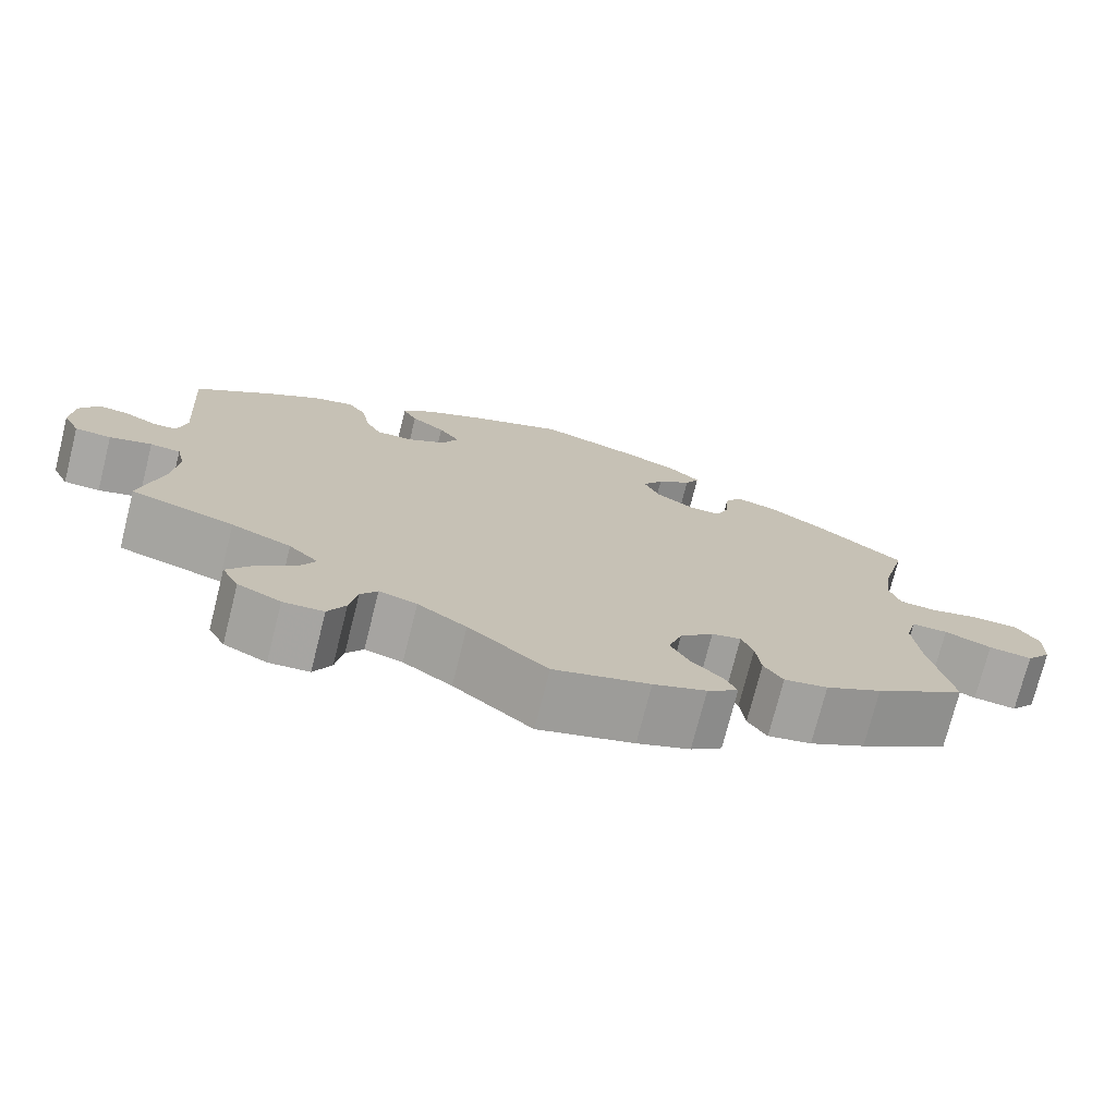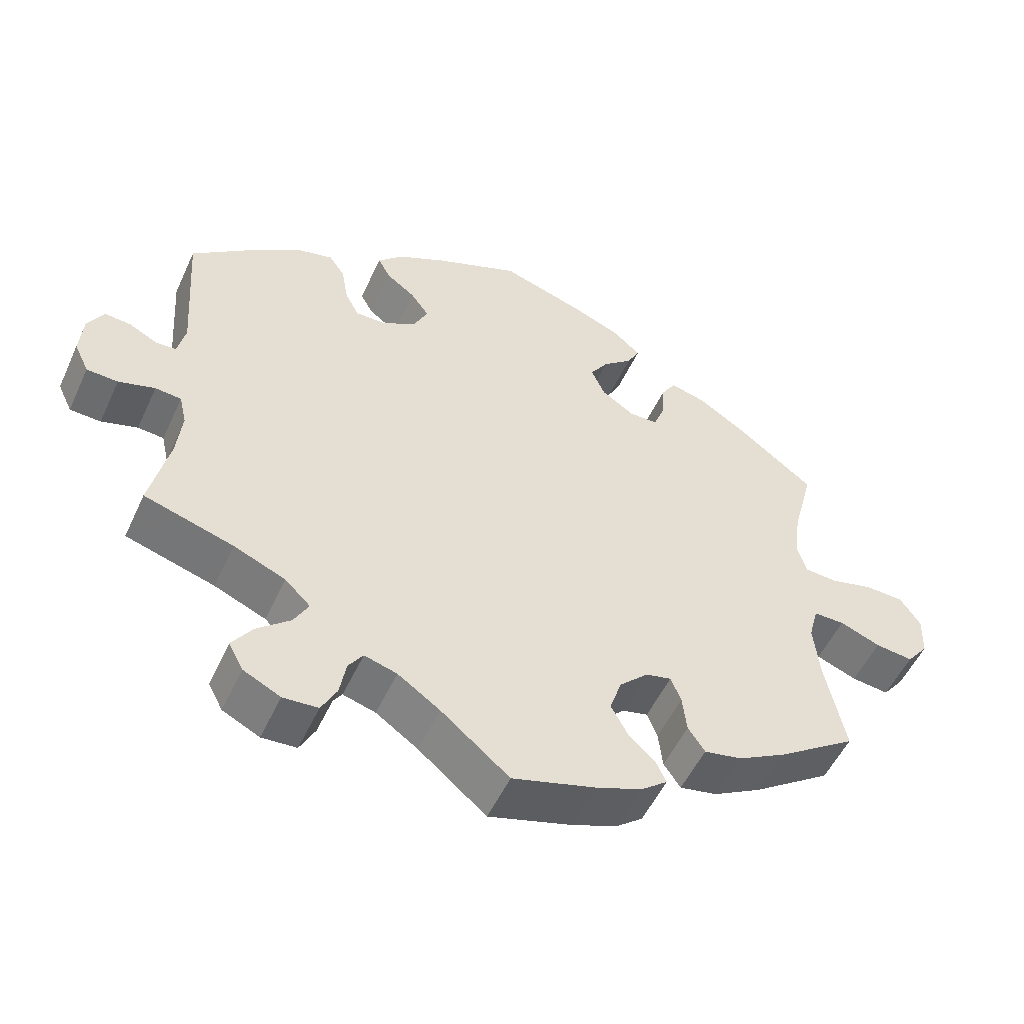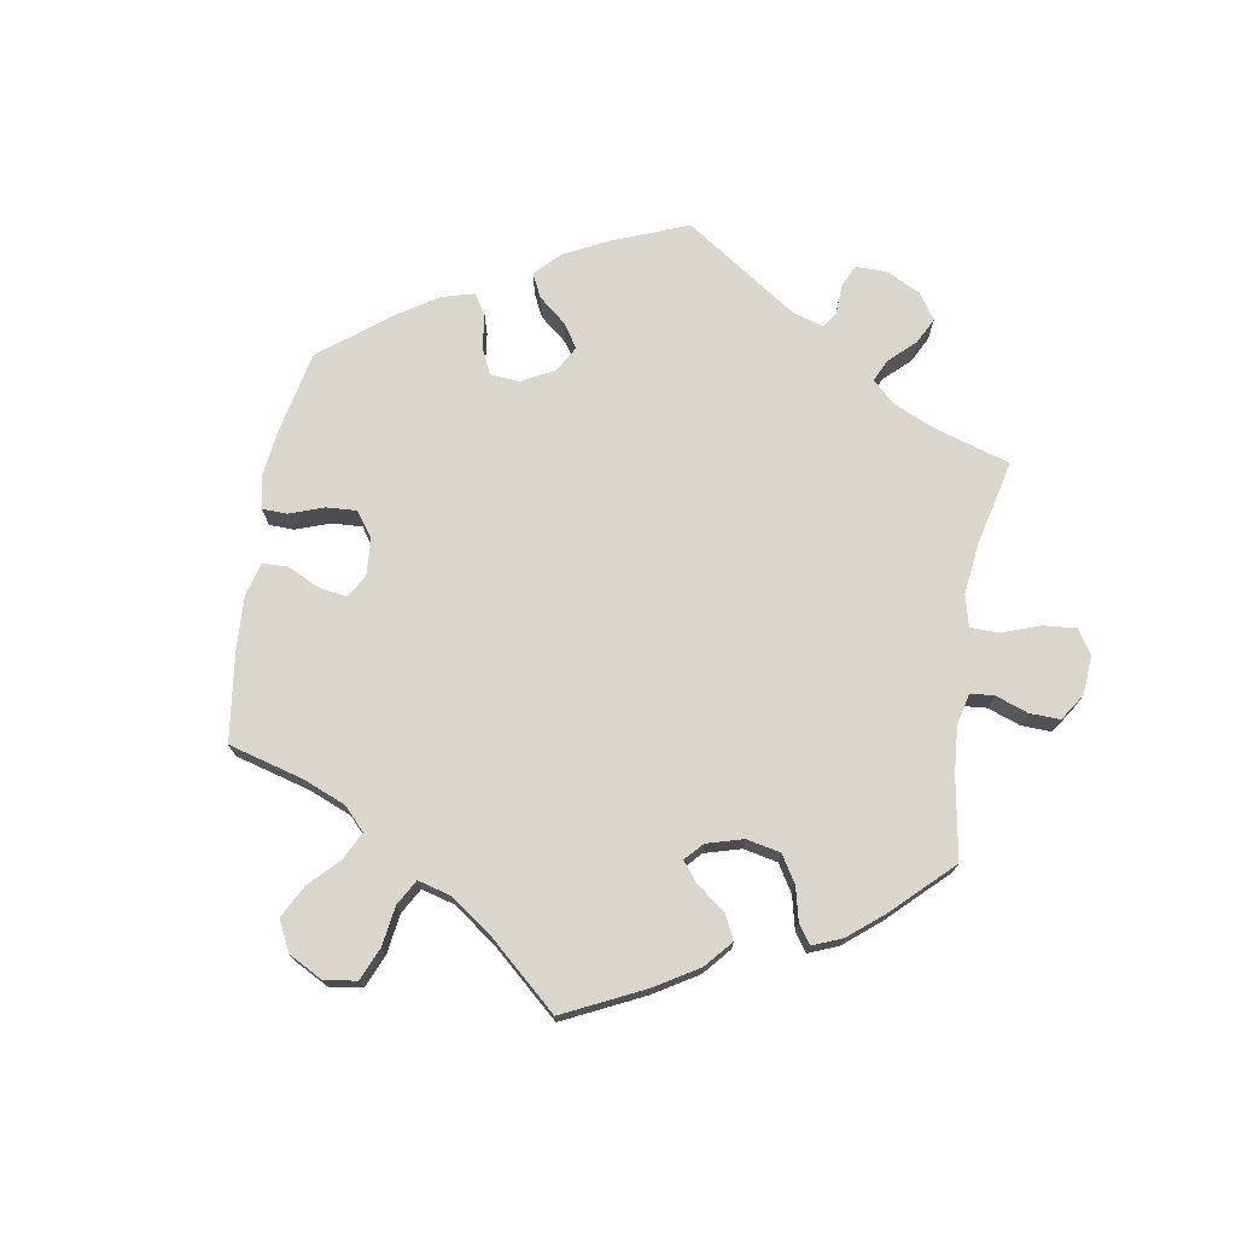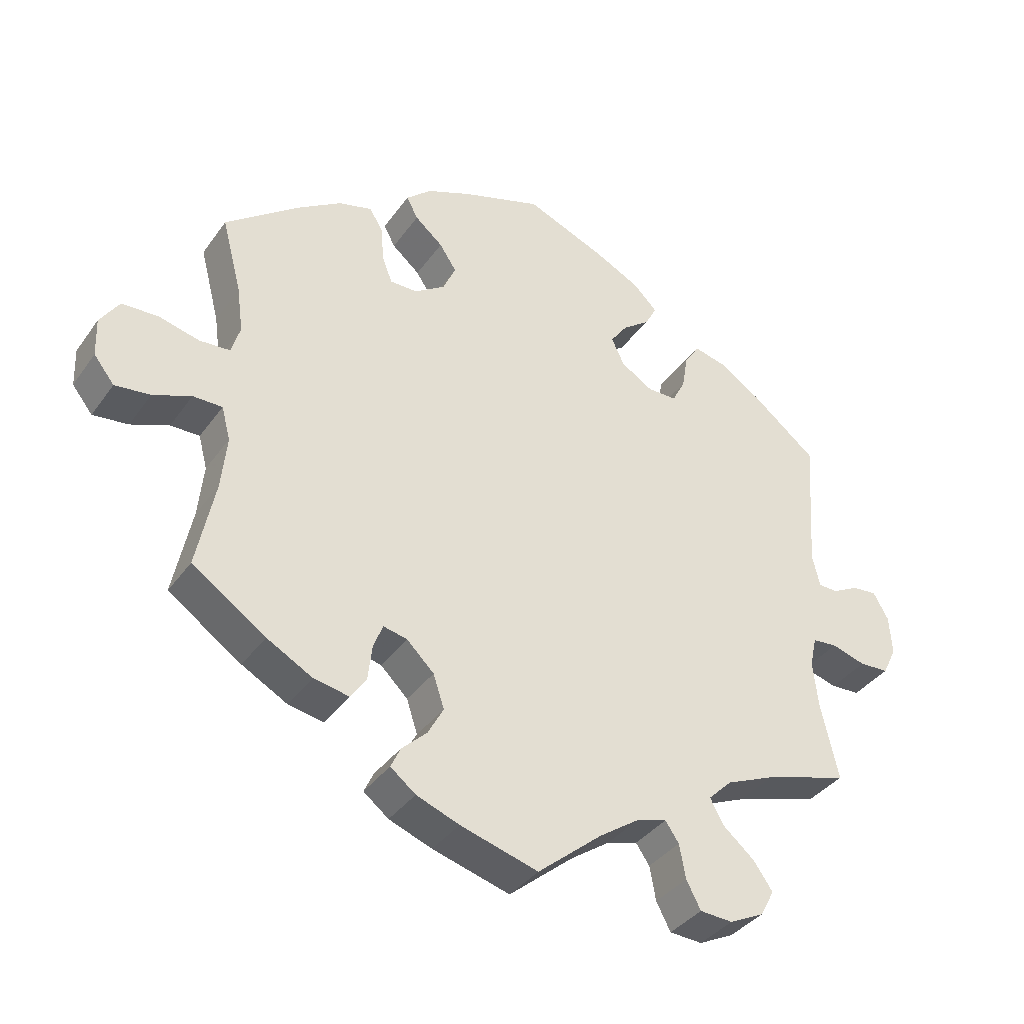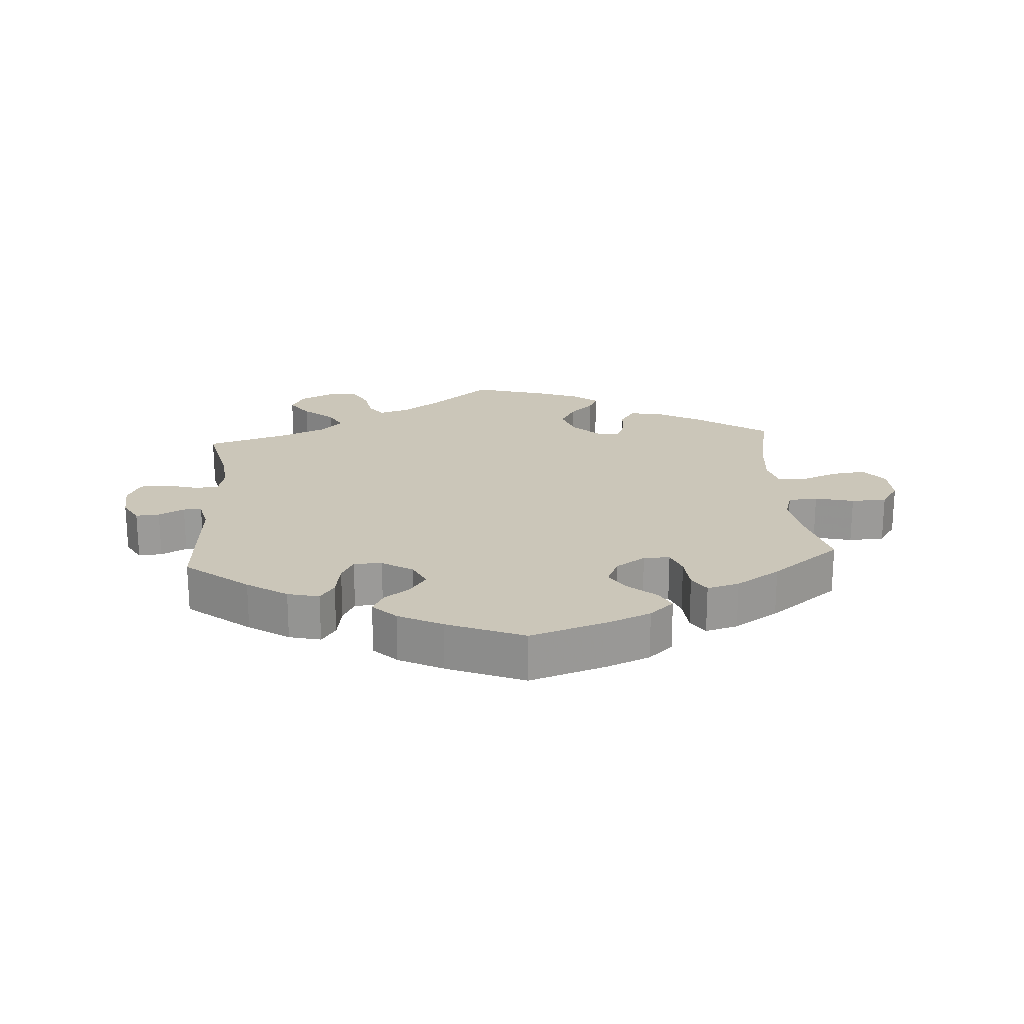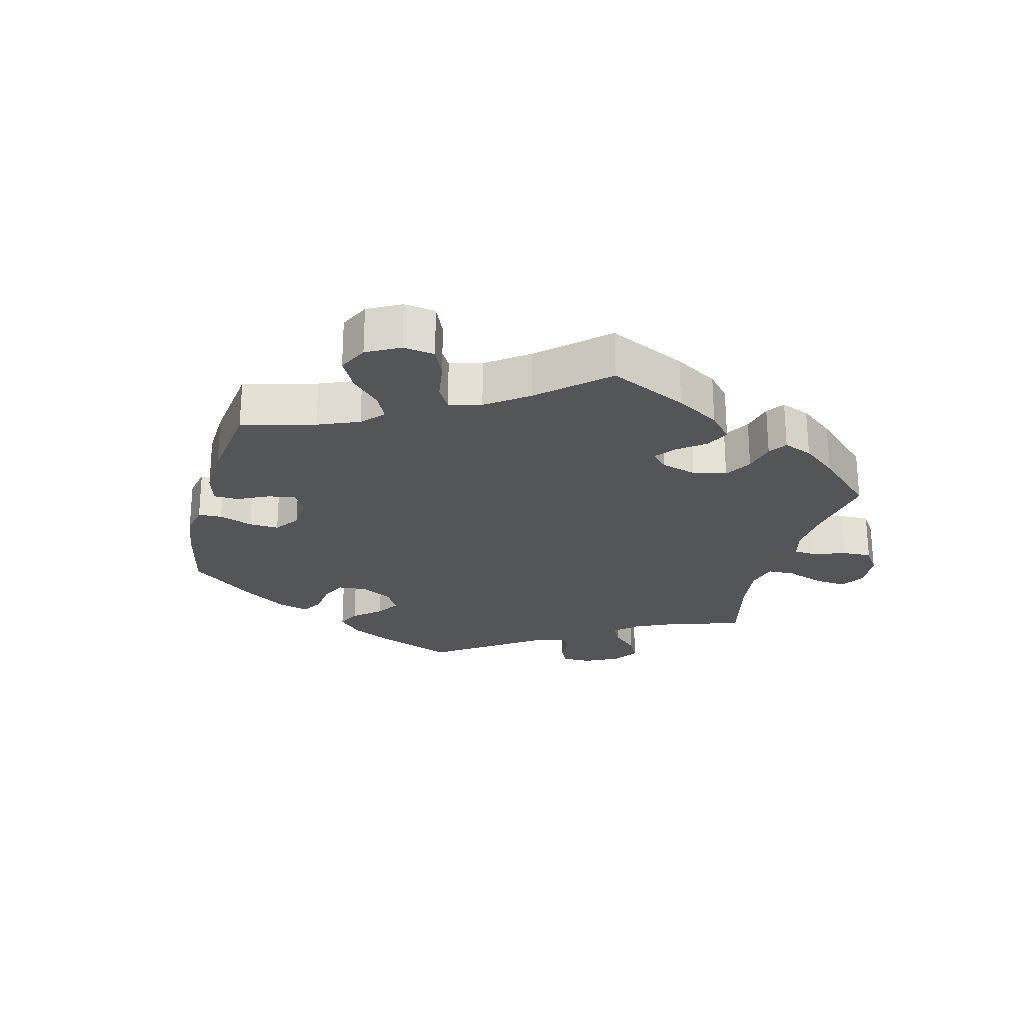
<metadata>
{"format":"obj","ext":"obj","renderer":"f3d","projection":"perspective","resolution":1024,"background":"white","views":[{"elev":-74.4,"azim":-14.2,"up":"+Z"},{"elev":-52.7,"azim":-24.4,"up":"+Z"},{"elev":73.7,"azim":129.4,"up":"+Y"},{"elev":-37.0,"azim":148.9,"up":"+Z"},{"elev":21.0,"azim":-4.1,"up":"+Y"},{"elev":-24.7,"azim":105.6,"up":"+Y"}]}
</metadata>
<code>
v -0.475 0.07 -0.175
v -0.468 0.07 -0.108
v -0.478 0.07 -0.064
v -0.514 0.07 -0.061
v -0.564 0.07 -0.076
v -0.607 0.07 -0.074
v -0.627 0.07 -0.032
v -0.623 0.07 0.025
v -0.601 0.07 0.064
v -0.565 0.07 0.061
v -0.526 0.07 0.041
v -0.498 0.07 0.042
v -0.487 0.07 0.09
v -0.501 0.07 0.289
v -0.406 0.07 0.365
v -0.345 0.07 0.405
v -0.297 0.07 0.417
v -0.275 0.07 0.385
v -0.266 0.07 0.332
v -0.247 0.07 0.295
v -0.204 0.07 0.295
v -0.157 0.07 0.324
v -0.138 0.07 0.364
v -0.163 0.07 0.399
v -0.203 0.07 0.429
v -0.22 0.07 0.461
v -0.185 0.07 0.496
v -0.118 0.07 0.53
v -0.001 0.07 0.578
v 0.117 0.07 0.54
v 0.182 0.07 0.513
v 0.219 0.07 0.48
v 0.202 0.07 0.448
v 0.161 0.07 0.413
v 0.136 0.07 0.375
v 0.155 0.07 0.333
v 0.2 0.07 0.303
v 0.24 0.07 0.303
v 0.255 0.07 0.342
v 0.259 0.07 0.395
v 0.279 0.07 0.427
v 0.328 0.07 0.414
v 0.395 0.07 0.371
v 0.501 0.07 0.29
v 0.472 0.07 0.178
v 0.463 0.07 0.111
v 0.476 0.07 0.068
v 0.521 0.07 0.065
v 0.58 0.07 0.08
v 0.634 0.07 0.078
v 0.662 0.07 0.036
v 0.66 0.07 -0.021
v 0.63 0.07 -0.059
v 0.578 0.07 -0.053
v 0.522 0.07 -0.031
v 0.479 0.07 -0.031
v 0.466 0.07 -0.08
v 0.474 0.07 -0.158
v 0.501 0.07 -0.289
v 0.393 0.07 -0.363
v 0.326 0.07 -0.4
v 0.274 0.07 -0.41
v 0.251 0.07 -0.376
v 0.245 0.07 -0.324
v 0.231 0.07 -0.289
v 0.196 0.07 -0.297
v 0.156 0.07 -0.336
v 0.14 0.07 -0.385
v 0.163 0.07 -0.427
v 0.2 0.07 -0.462
v 0.214 0.07 -0.492
v 0.177 0.07 -0.521
v 0.114 0.07 -0.545
v 0 0.07 -0.578
v -0.094 0.07 -0.5
v -0.152 0.07 -0.46
v -0.197 0.07 -0.447
v -0.217 0.07 -0.476
v -0.226 0.07 -0.526
v -0.247 0.07 -0.566
v -0.295 0.07 -0.569
v -0.346 0.07 -0.544
v -0.366 0.07 -0.506
v -0.338 0.07 -0.466
v -0.292 0.07 -0.427
v -0.272 0.07 -0.39
v -0.307 0.07 -0.356
v -0.378 0.07 -0.326
v -0.501 0.07 -0.289
v -0.475 0 -0.175
v -0.468 0 -0.108
v -0.478 0 -0.064
v -0.514 0 -0.061
v -0.564 0 -0.076
v -0.607 0 -0.074
v -0.627 0 -0.032
v -0.623 0 0.025
v -0.601 0 0.064
v -0.565 0 0.061
v -0.526 0 0.041
v -0.498 0 0.042
v -0.487 0 0.09
v -0.501 0 0.289
v -0.406 0 0.365
v -0.345 0 0.405
v -0.297 0 0.417
v -0.275 0 0.385
v -0.266 0 0.332
v -0.247 0 0.295
v -0.204 0 0.295
v -0.157 0 0.324
v -0.138 0 0.364
v -0.163 0 0.399
v -0.203 0 0.429
v -0.22 0 0.461
v -0.185 0 0.496
v -0.118 0 0.53
v -0.001 0 0.578
v 0.117 0 0.54
v 0.182 0 0.513
v 0.219 0 0.48
v 0.202 0 0.448
v 0.161 0 0.413
v 0.136 0 0.375
v 0.155 0 0.333
v 0.2 0 0.303
v 0.24 0 0.303
v 0.255 0 0.342
v 0.259 0 0.395
v 0.279 0 0.427
v 0.328 0 0.414
v 0.395 0 0.371
v 0.501 0 0.29
v 0.472 0 0.178
v 0.463 0 0.111
v 0.476 0 0.068
v 0.521 0 0.065
v 0.58 0 0.08
v 0.634 0 0.078
v 0.662 0 0.036
v 0.66 0 -0.021
v 0.63 0 -0.059
v 0.578 0 -0.053
v 0.522 0 -0.031
v 0.479 0 -0.031
v 0.466 0 -0.08
v 0.474 0 -0.158
v 0.501 0 -0.289
v 0.393 0 -0.363
v 0.326 0 -0.4
v 0.274 0 -0.41
v 0.251 0 -0.376
v 0.245 0 -0.324
v 0.231 0 -0.289
v 0.196 0 -0.297
v 0.156 0 -0.336
v 0.14 0 -0.385
v 0.163 0 -0.427
v 0.2 0 -0.462
v 0.214 0 -0.492
v 0.177 0 -0.521
v 0.114 0 -0.545
v 0 0 -0.578
v -0.094 0 -0.5
v -0.152 0 -0.46
v -0.197 0 -0.447
v -0.217 0 -0.476
v -0.226 0 -0.526
v -0.247 0 -0.566
v -0.295 0 -0.569
v -0.346 0 -0.544
v -0.366 0 -0.506
v -0.338 0 -0.466
v -0.292 0 -0.427
v -0.272 0 -0.39
v -0.307 0 -0.356
v -0.378 0 -0.326
v -0.501 0 -0.289
f 88 89 1
f 87 88 1 2
f 86 87 2 3
f 82 83 84 85
f 82 85 86
f 81 82 86
f 78 79 80 81
f 77 78 81 86
f 76 77 86 3
f 72 73 74 75
f 72 75 76 3
f 69 70 71 72
f 68 69 72 3
f 61 62 63 64
f 61 64 65
f 58 59 60 61
f 57 58 61 65
f 56 57 65 66
f 52 53 54 55
f 52 55 56
f 51 52 56
f 48 49 50 51
f 47 48 51 56
f 46 47 56 66
f 42 43 44 45
f 39 40 41 42
f 38 39 42 45
f 37 38 45 46
f 31 32 33 34
f 31 34 35
f 30 31 35
f 29 30 35
f 28 29 35 36
f 24 25 26 27
f 23 24 27 28
f 16 17 18 19
f 16 19 20
f 13 14 15 16
f 12 13 16 20
f 8 9 10 11
f 8 11 12
f 7 8 12
f 4 5 6 7
f 3 4 7 12
f 67 68 3 12
f 36 37 46 66
f 23 28 36 66
f 22 23 66 67
f 21 22 67 12
f 12 20 21
f 90 178 177
f 91 90 177 176
f 92 91 176 175
f 174 173 172 171
f 175 174 171
f 175 171 170
f 170 169 168 167
f 175 170 167 166
f 92 175 166 165
f 164 163 162 161
f 92 165 164 161
f 161 160 159 158
f 92 161 158 157
f 153 152 151 150
f 154 153 150
f 150 149 148 147
f 154 150 147 146
f 155 154 146 145
f 144 143 142 141
f 145 144 141
f 145 141 140
f 140 139 138 137
f 145 140 137 136
f 155 145 136 135
f 134 133 132 131
f 131 130 129 128
f 134 131 128 127
f 135 134 127 126
f 123 122 121 120
f 124 123 120
f 124 120 119
f 124 119 118
f 125 124 118 117
f 116 115 114 113
f 117 116 113 112
f 108 107 106 105
f 109 108 105
f 105 104 103 102
f 109 105 102 101
f 100 99 98 97
f 101 100 97
f 101 97 96
f 96 95 94 93
f 101 96 93 92
f 101 92 157 156
f 155 135 126 125
f 155 125 117 112
f 156 155 112 111
f 101 156 111 110
f 110 109 101
f 1 90 91 2
f 2 91 92 3
f 3 92 93 4
f 4 93 94 5
f 5 94 95 6
f 6 95 96 7
f 7 96 97 8
f 8 97 98 9
f 9 98 99 10
f 10 99 100 11
f 11 100 101 12
f 12 101 102 13
f 13 102 103 14
f 14 103 104 15
f 15 104 105 16
f 16 105 106 17
f 17 106 107 18
f 18 107 108 19
f 19 108 109 20
f 20 109 110 21
f 21 110 111 22
f 22 111 112 23
f 23 112 113 24
f 24 113 114 25
f 25 114 115 26
f 26 115 116 27
f 27 116 117 28
f 28 117 118 29
f 29 118 119 30
f 30 119 120 31
f 31 120 121 32
f 32 121 122 33
f 33 122 123 34
f 34 123 124 35
f 35 124 125 36
f 36 125 126 37
f 37 126 127 38
f 38 127 128 39
f 39 128 129 40
f 40 129 130 41
f 41 130 131 42
f 42 131 132 43
f 43 132 133 44
f 44 133 134 45
f 45 134 135 46
f 46 135 136 47
f 47 136 137 48
f 48 137 138 49
f 49 138 139 50
f 50 139 140 51
f 51 140 141 52
f 52 141 142 53
f 53 142 143 54
f 54 143 144 55
f 55 144 145 56
f 56 145 146 57
f 57 146 147 58
f 58 147 148 59
f 59 148 149 60
f 60 149 150 61
f 61 150 151 62
f 62 151 152 63
f 63 152 153 64
f 64 153 154 65
f 65 154 155 66
f 66 155 156 67
f 67 156 157 68
f 68 157 158 69
f 69 158 159 70
f 70 159 160 71
f 71 160 161 72
f 72 161 162 73
f 73 162 163 74
f 74 163 164 75
f 75 164 165 76
f 76 165 166 77
f 77 166 167 78
f 78 167 168 79
f 79 168 169 80
f 80 169 170 81
f 81 170 171 82
f 82 171 172 83
f 83 172 173 84
f 84 173 174 85
f 85 174 175 86
f 86 175 176 87
f 87 176 177 88
f 88 177 178 89
f 89 178 90 1

</code>
